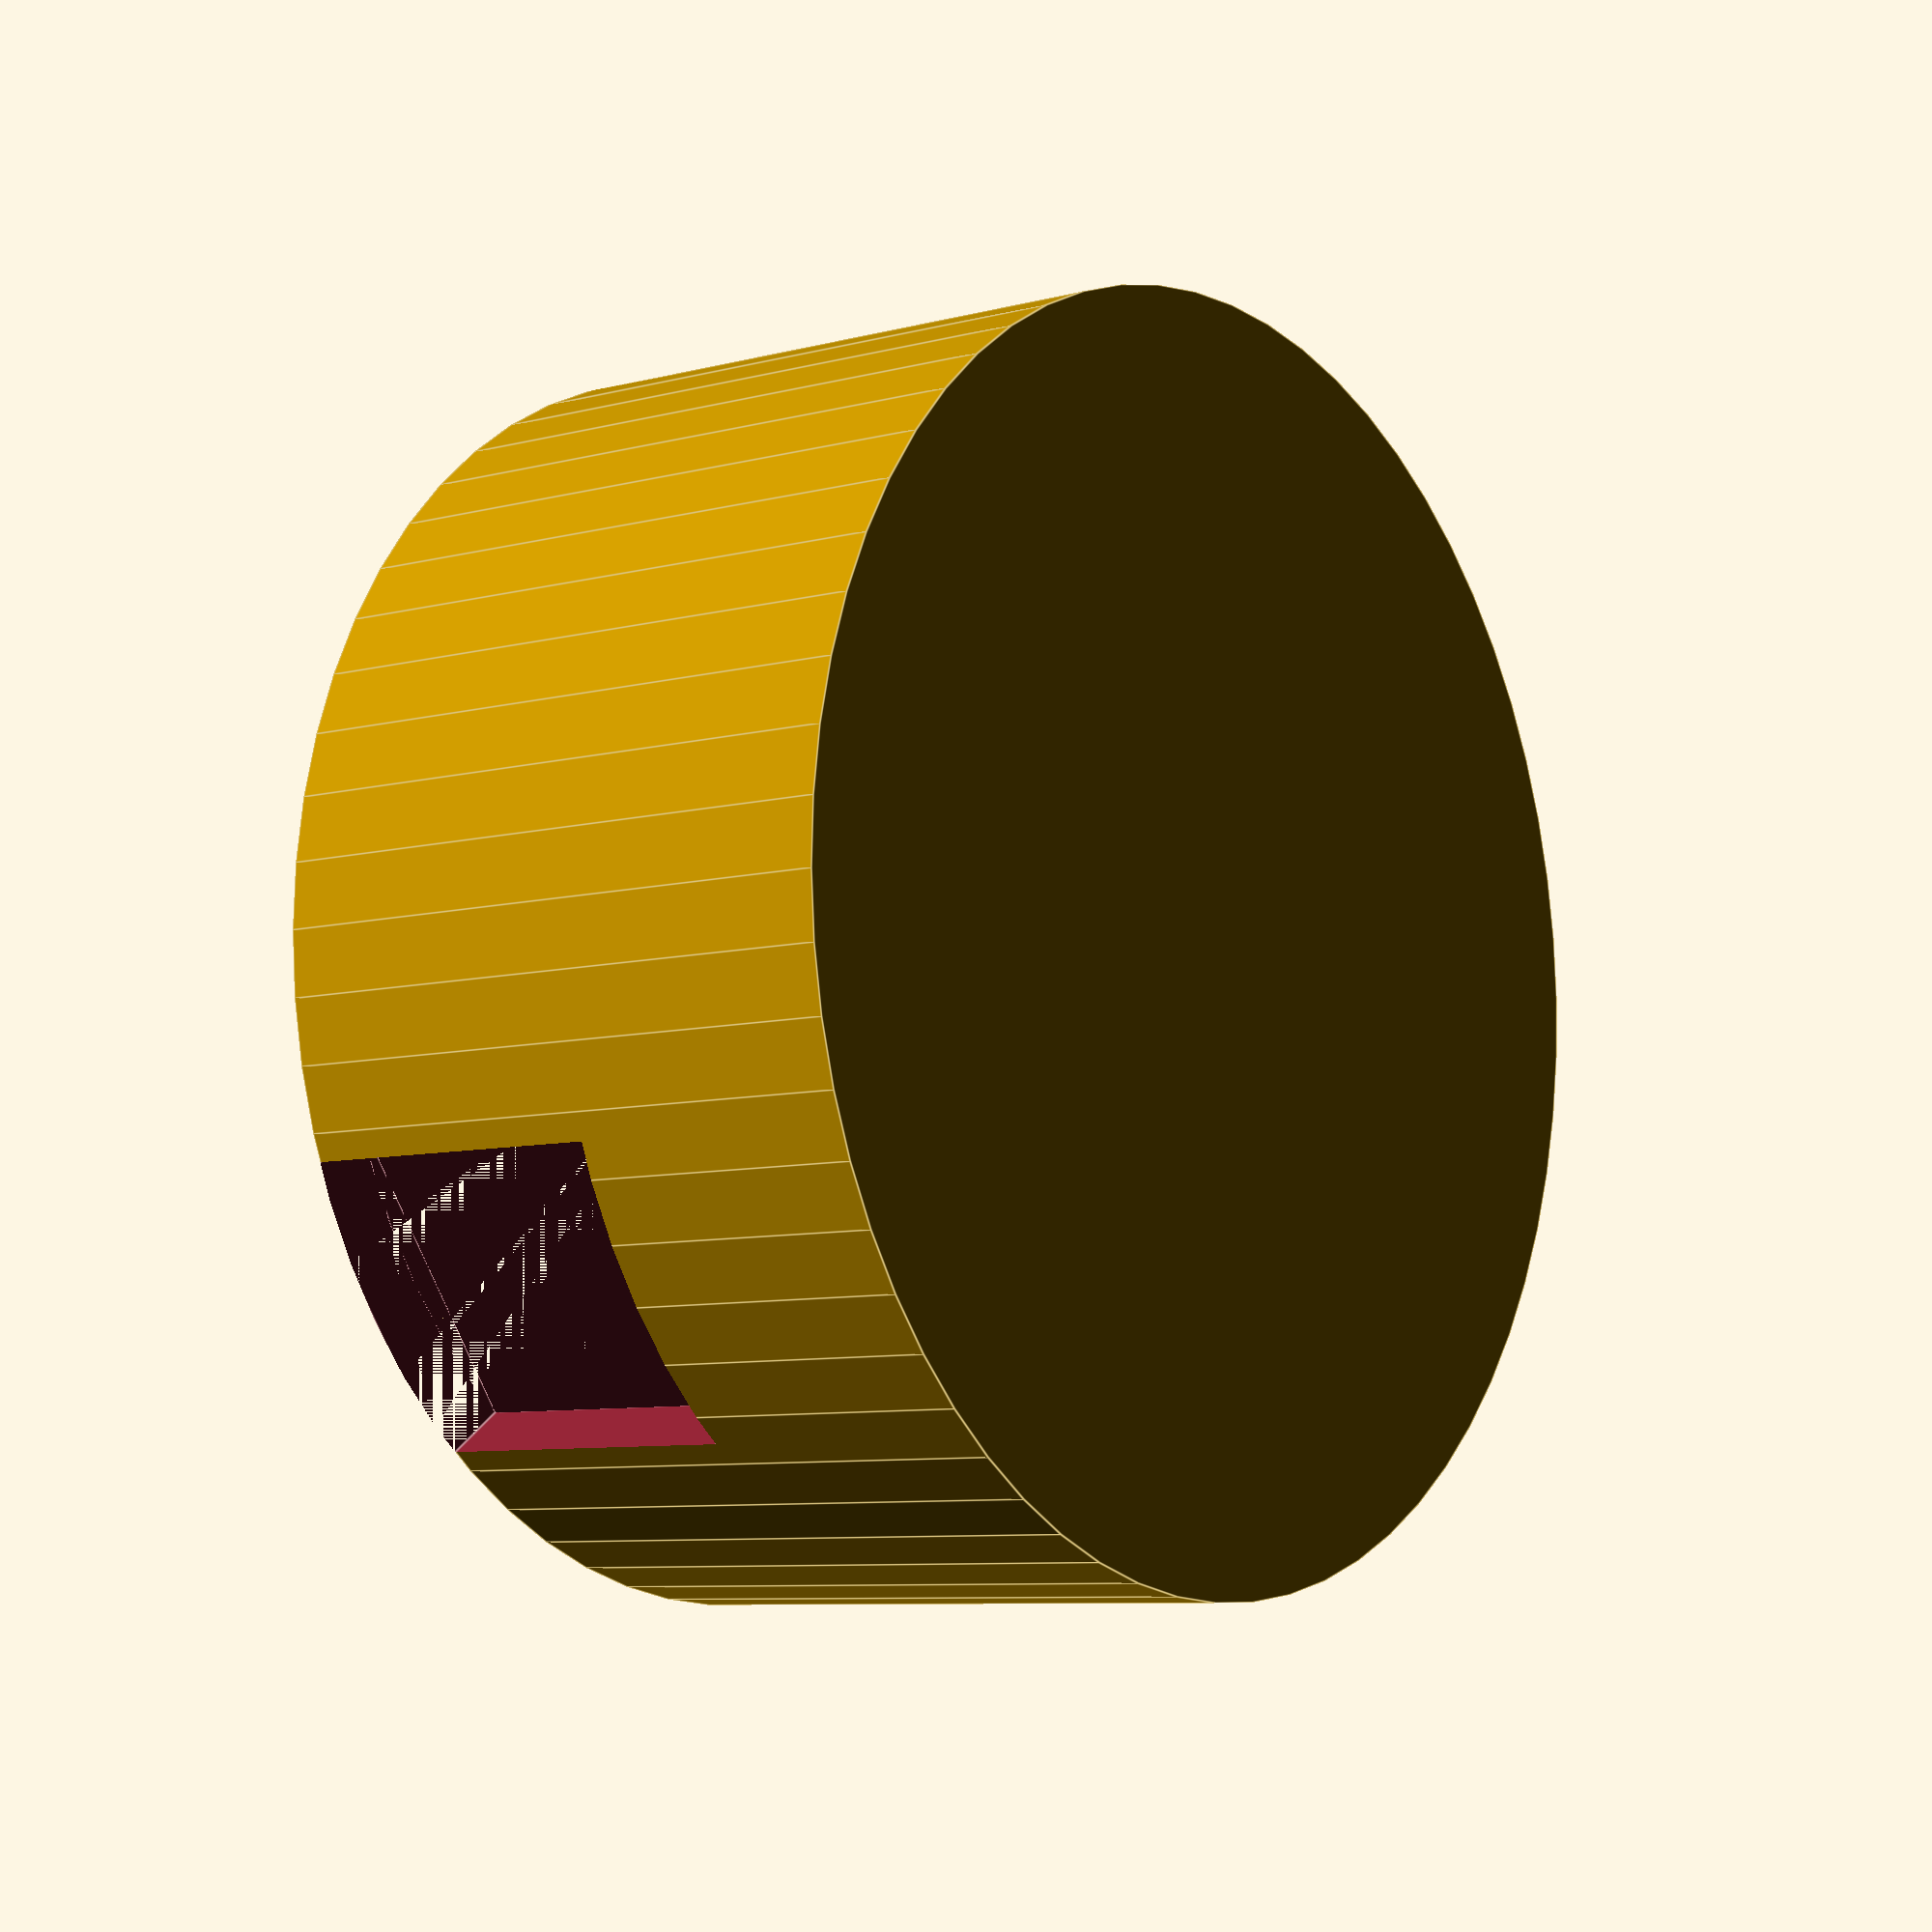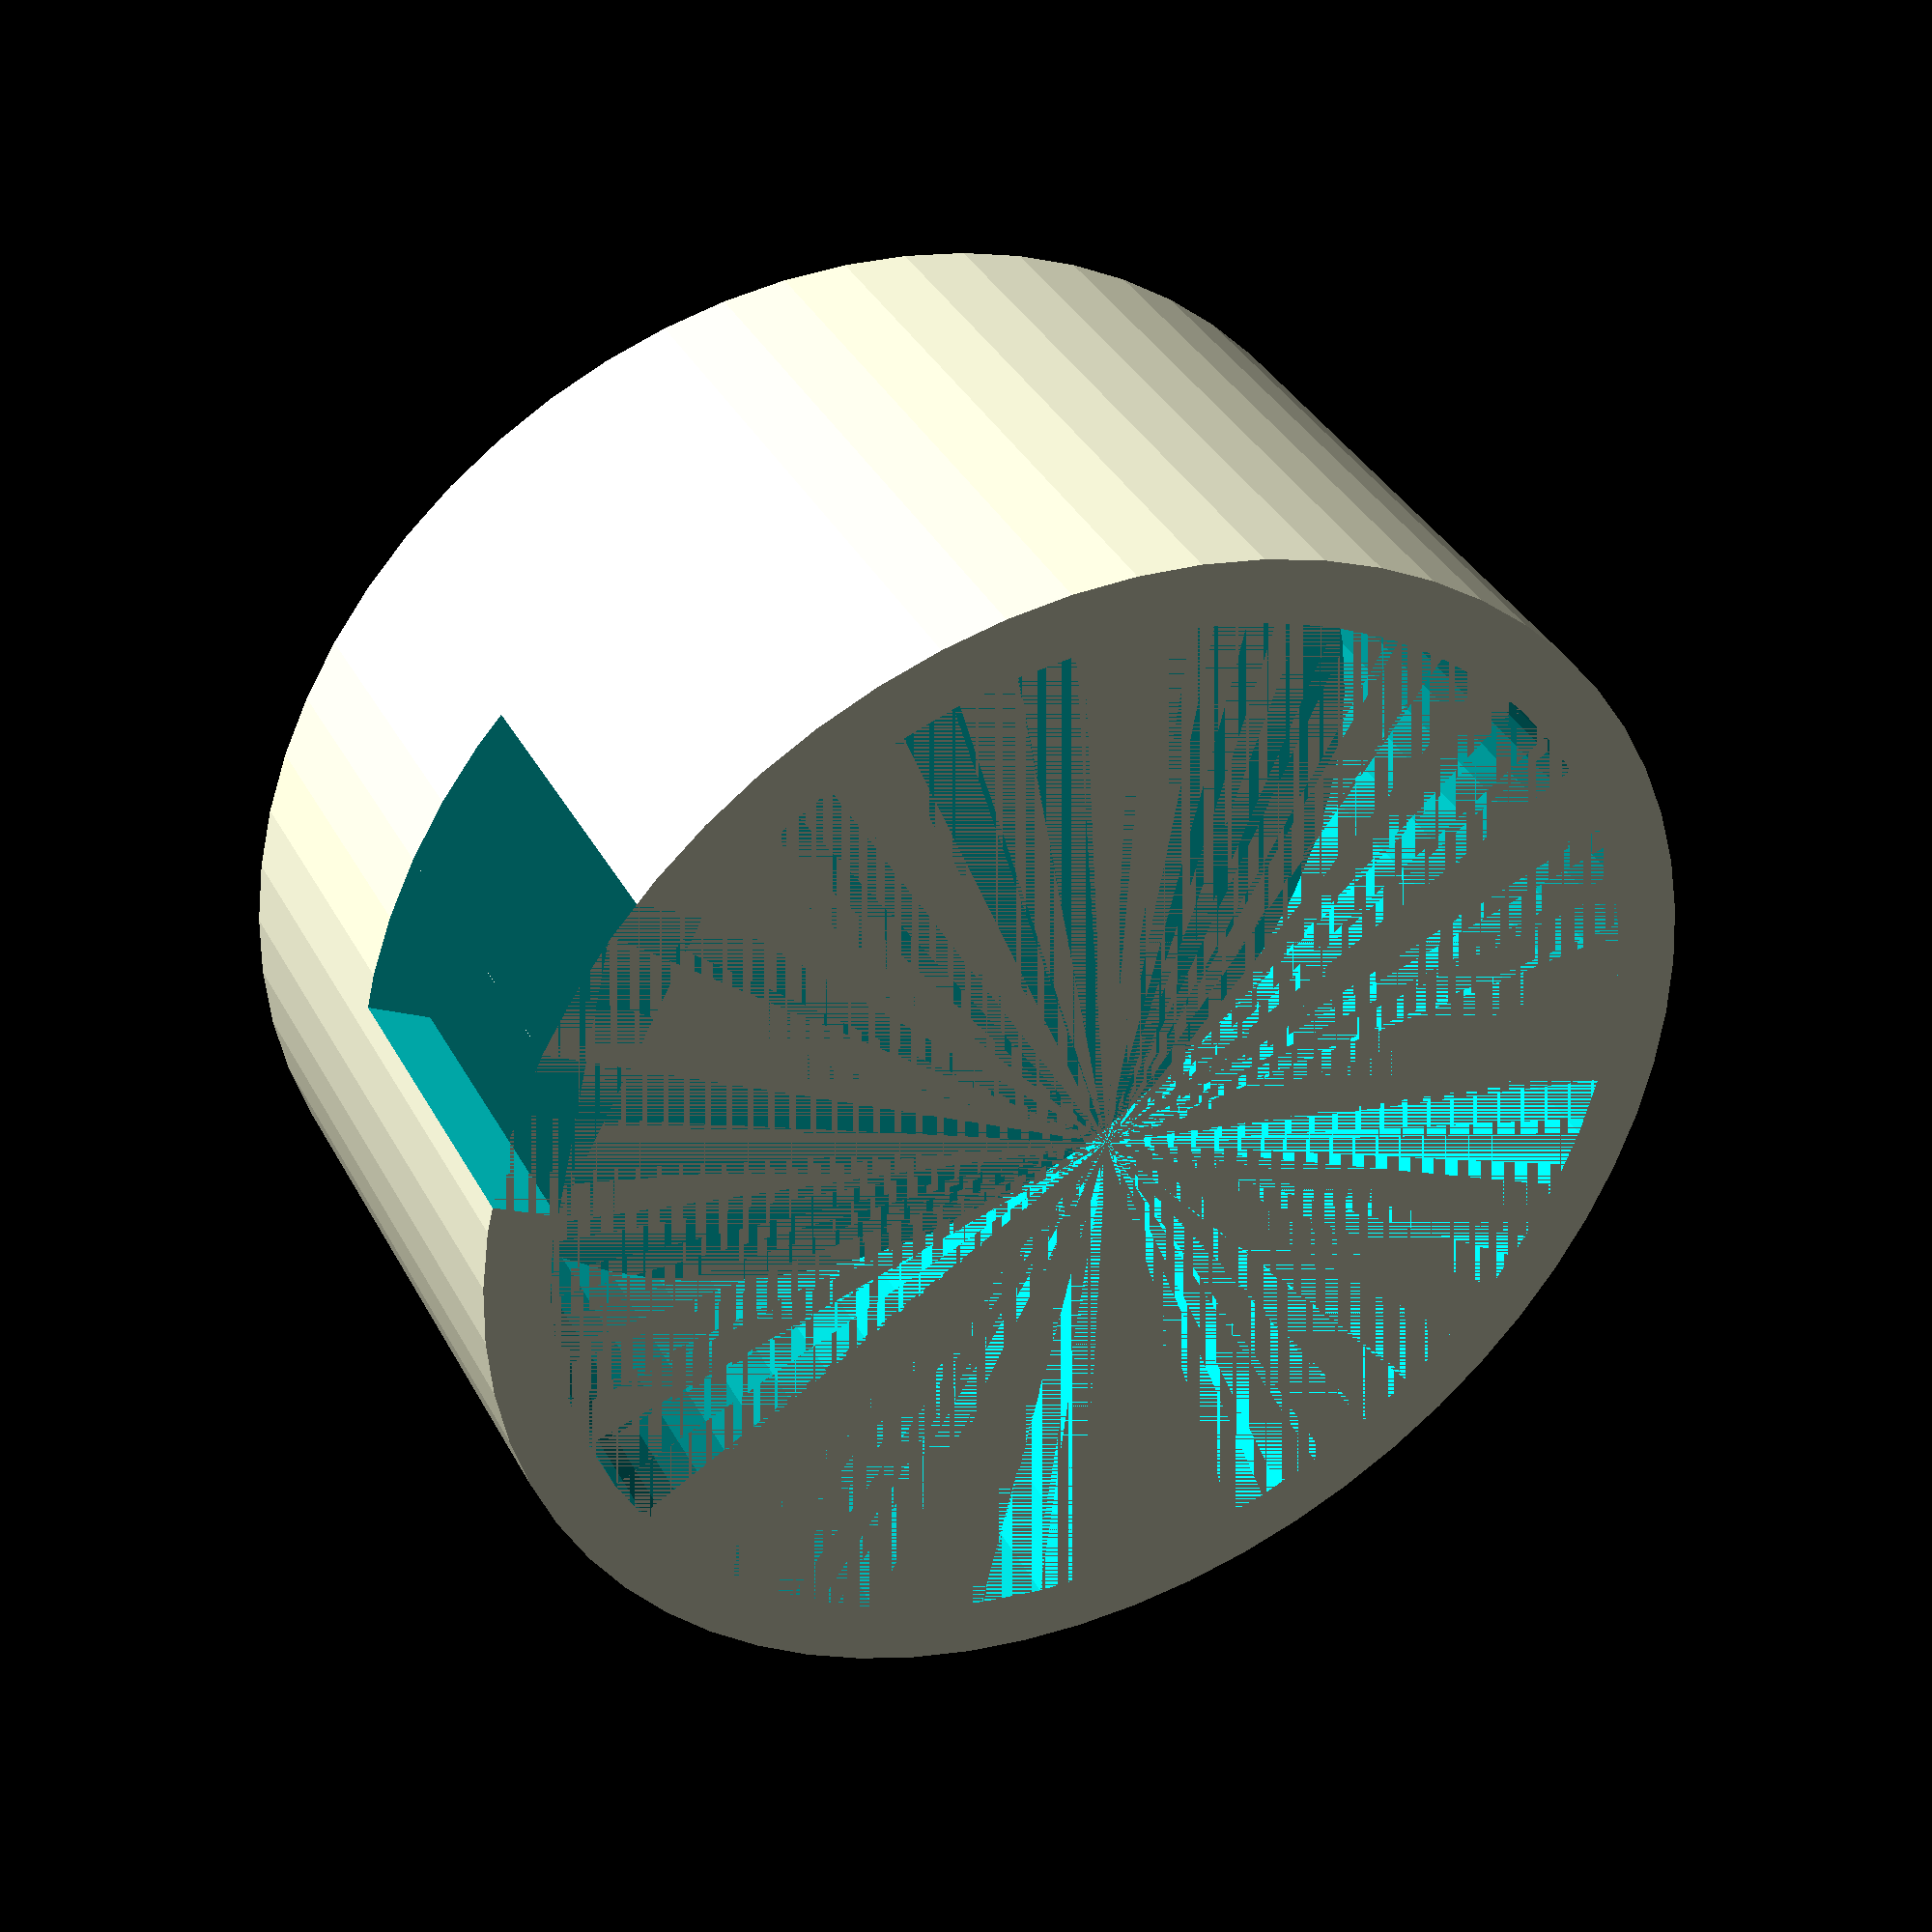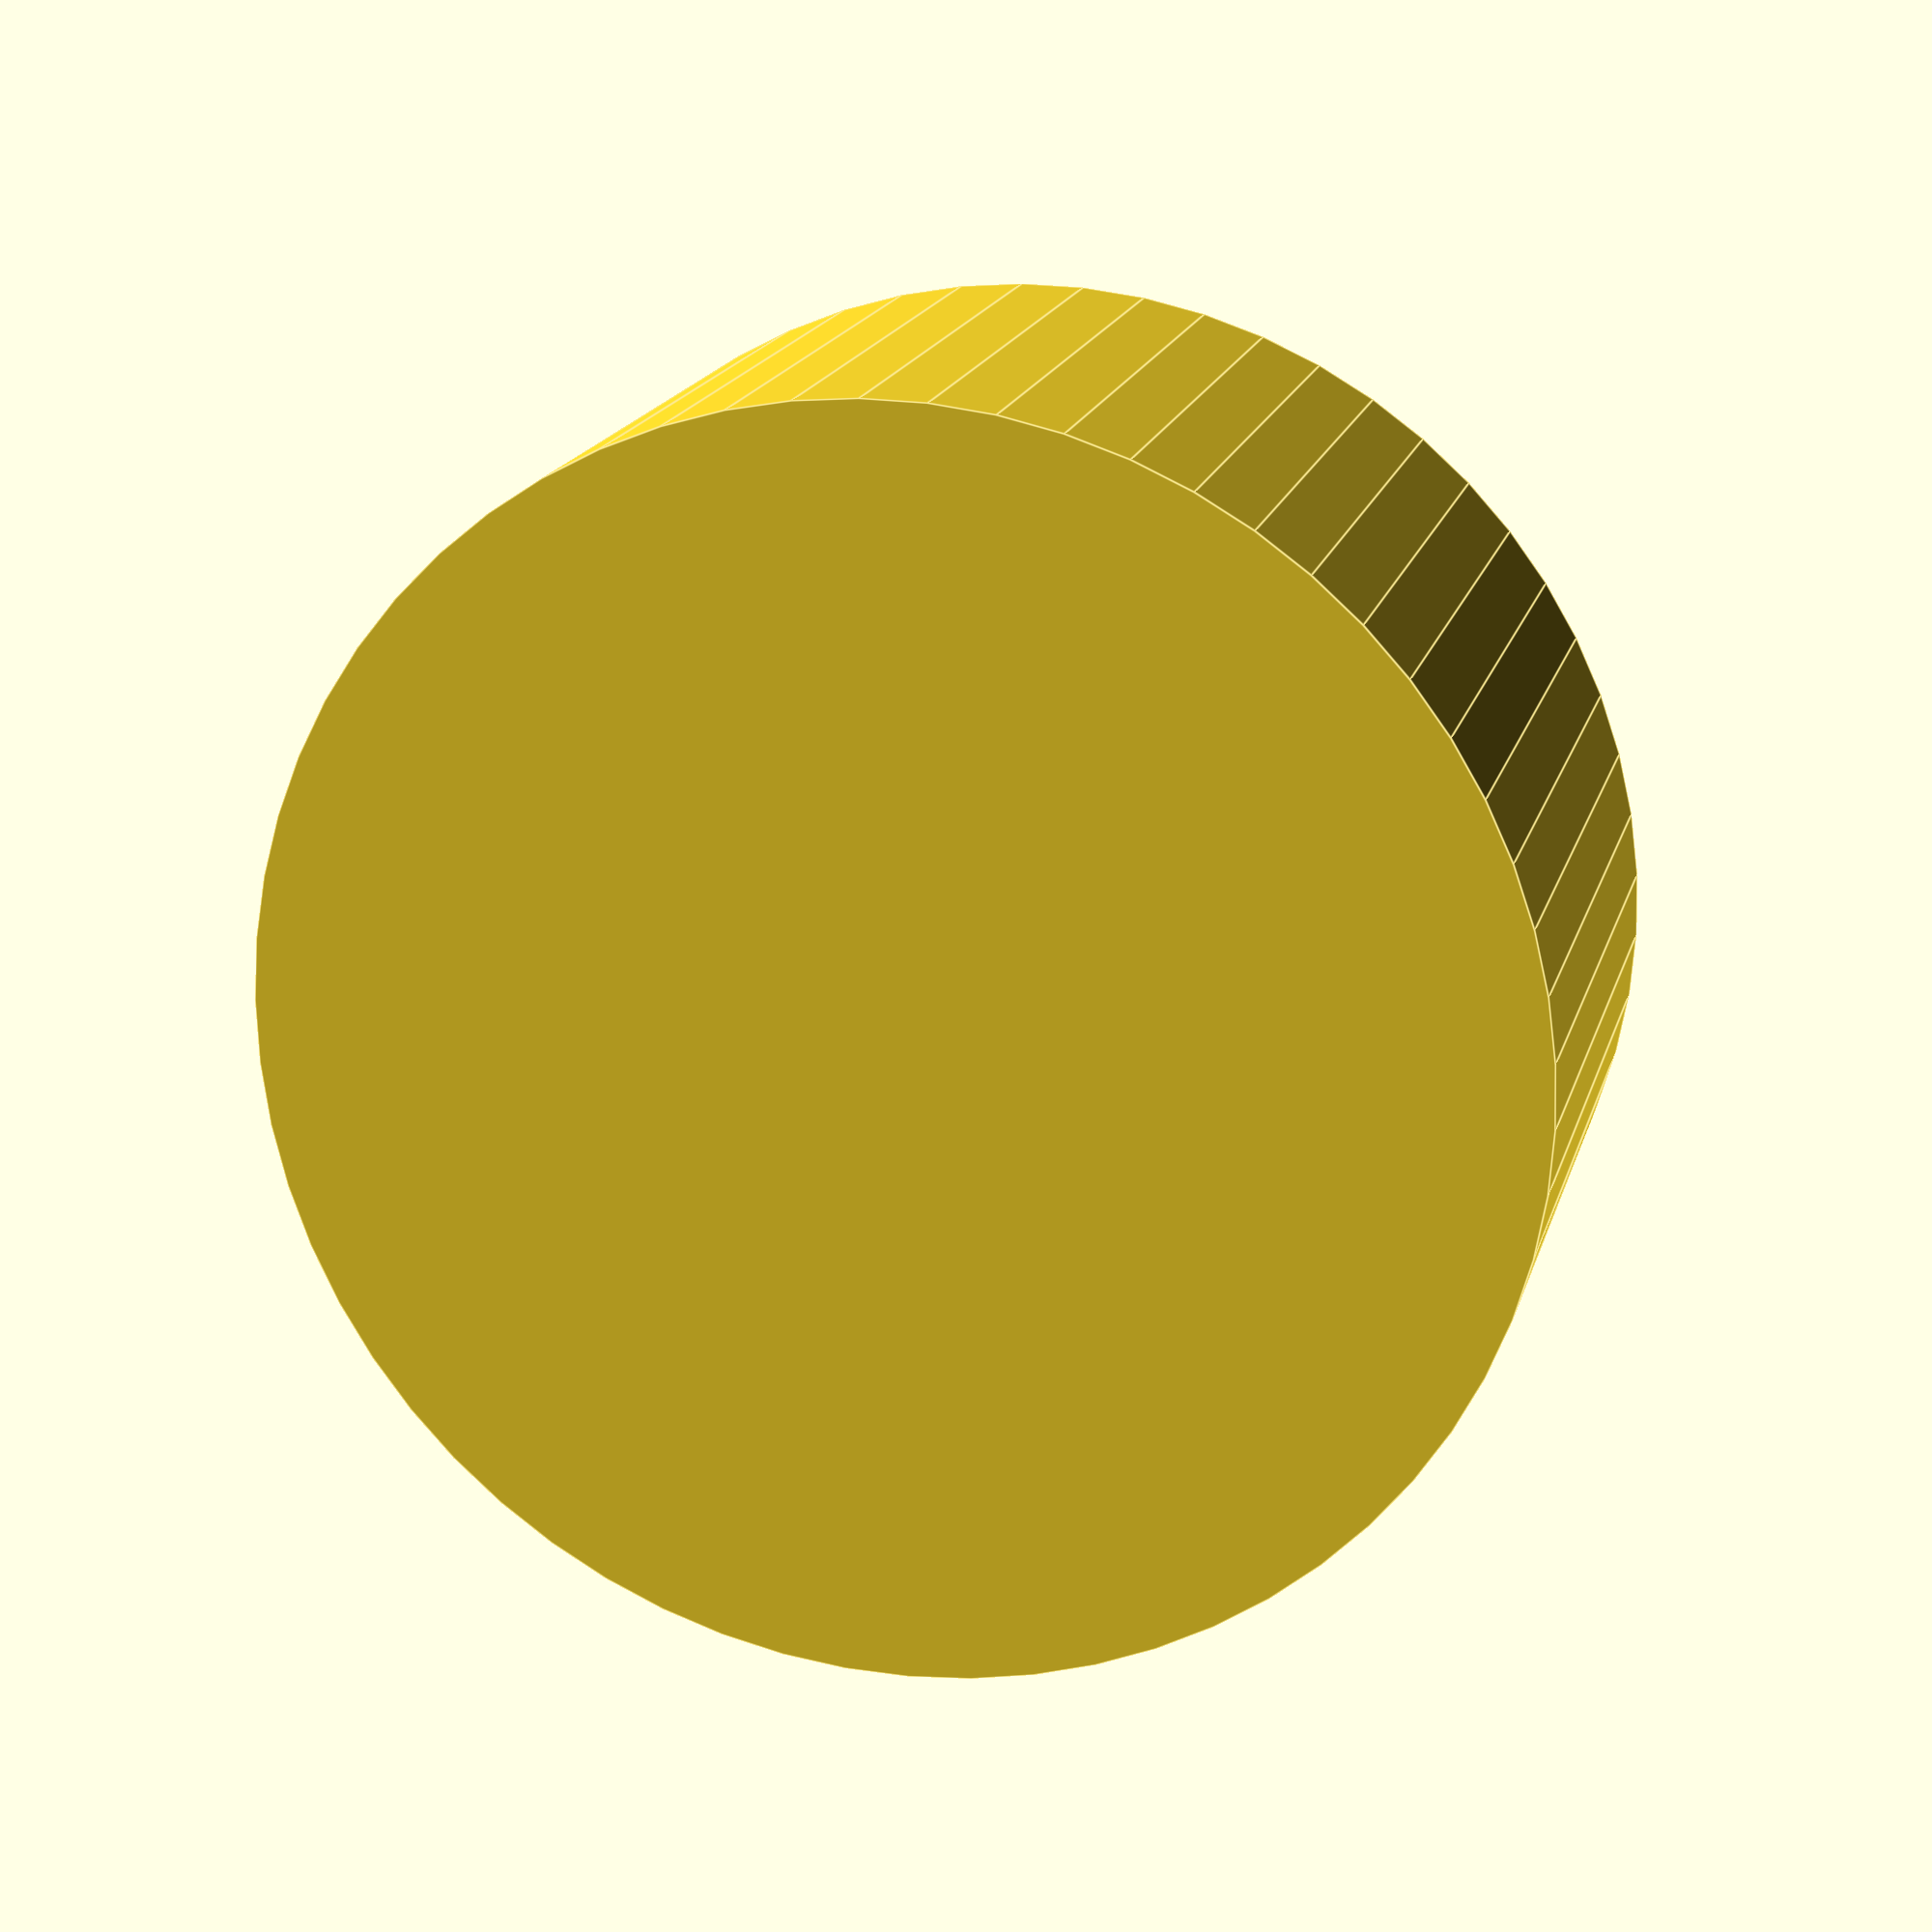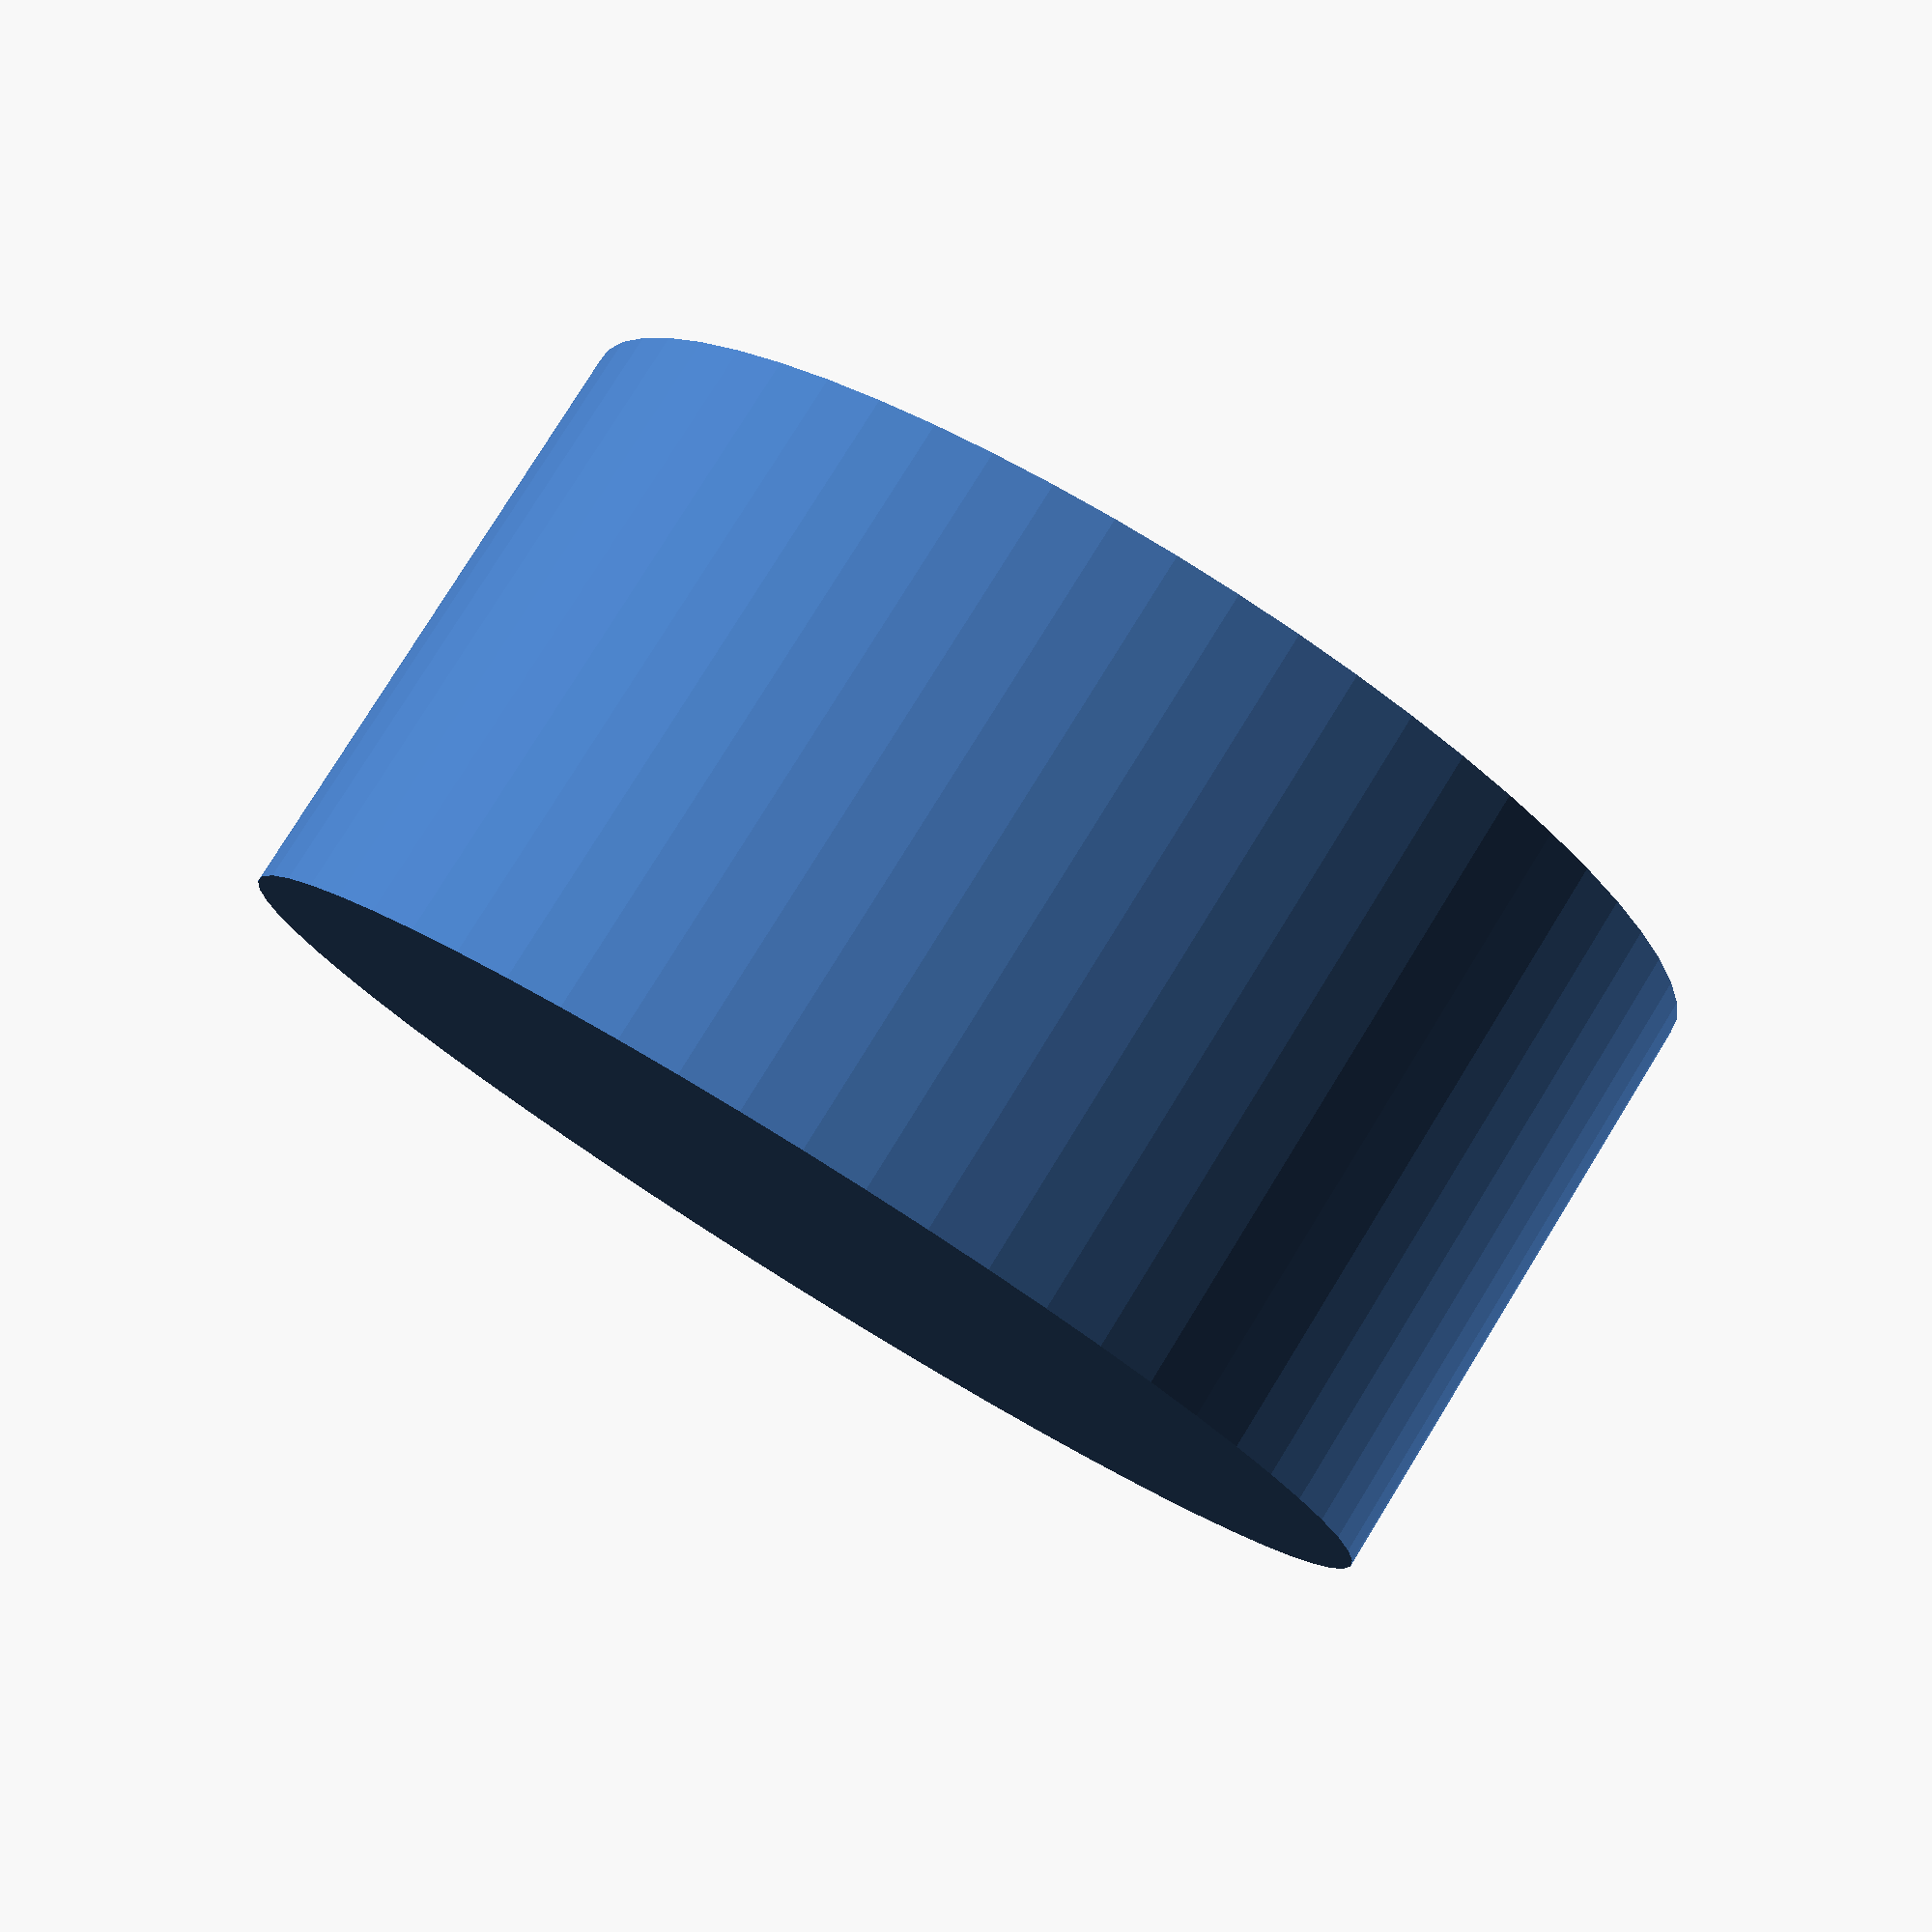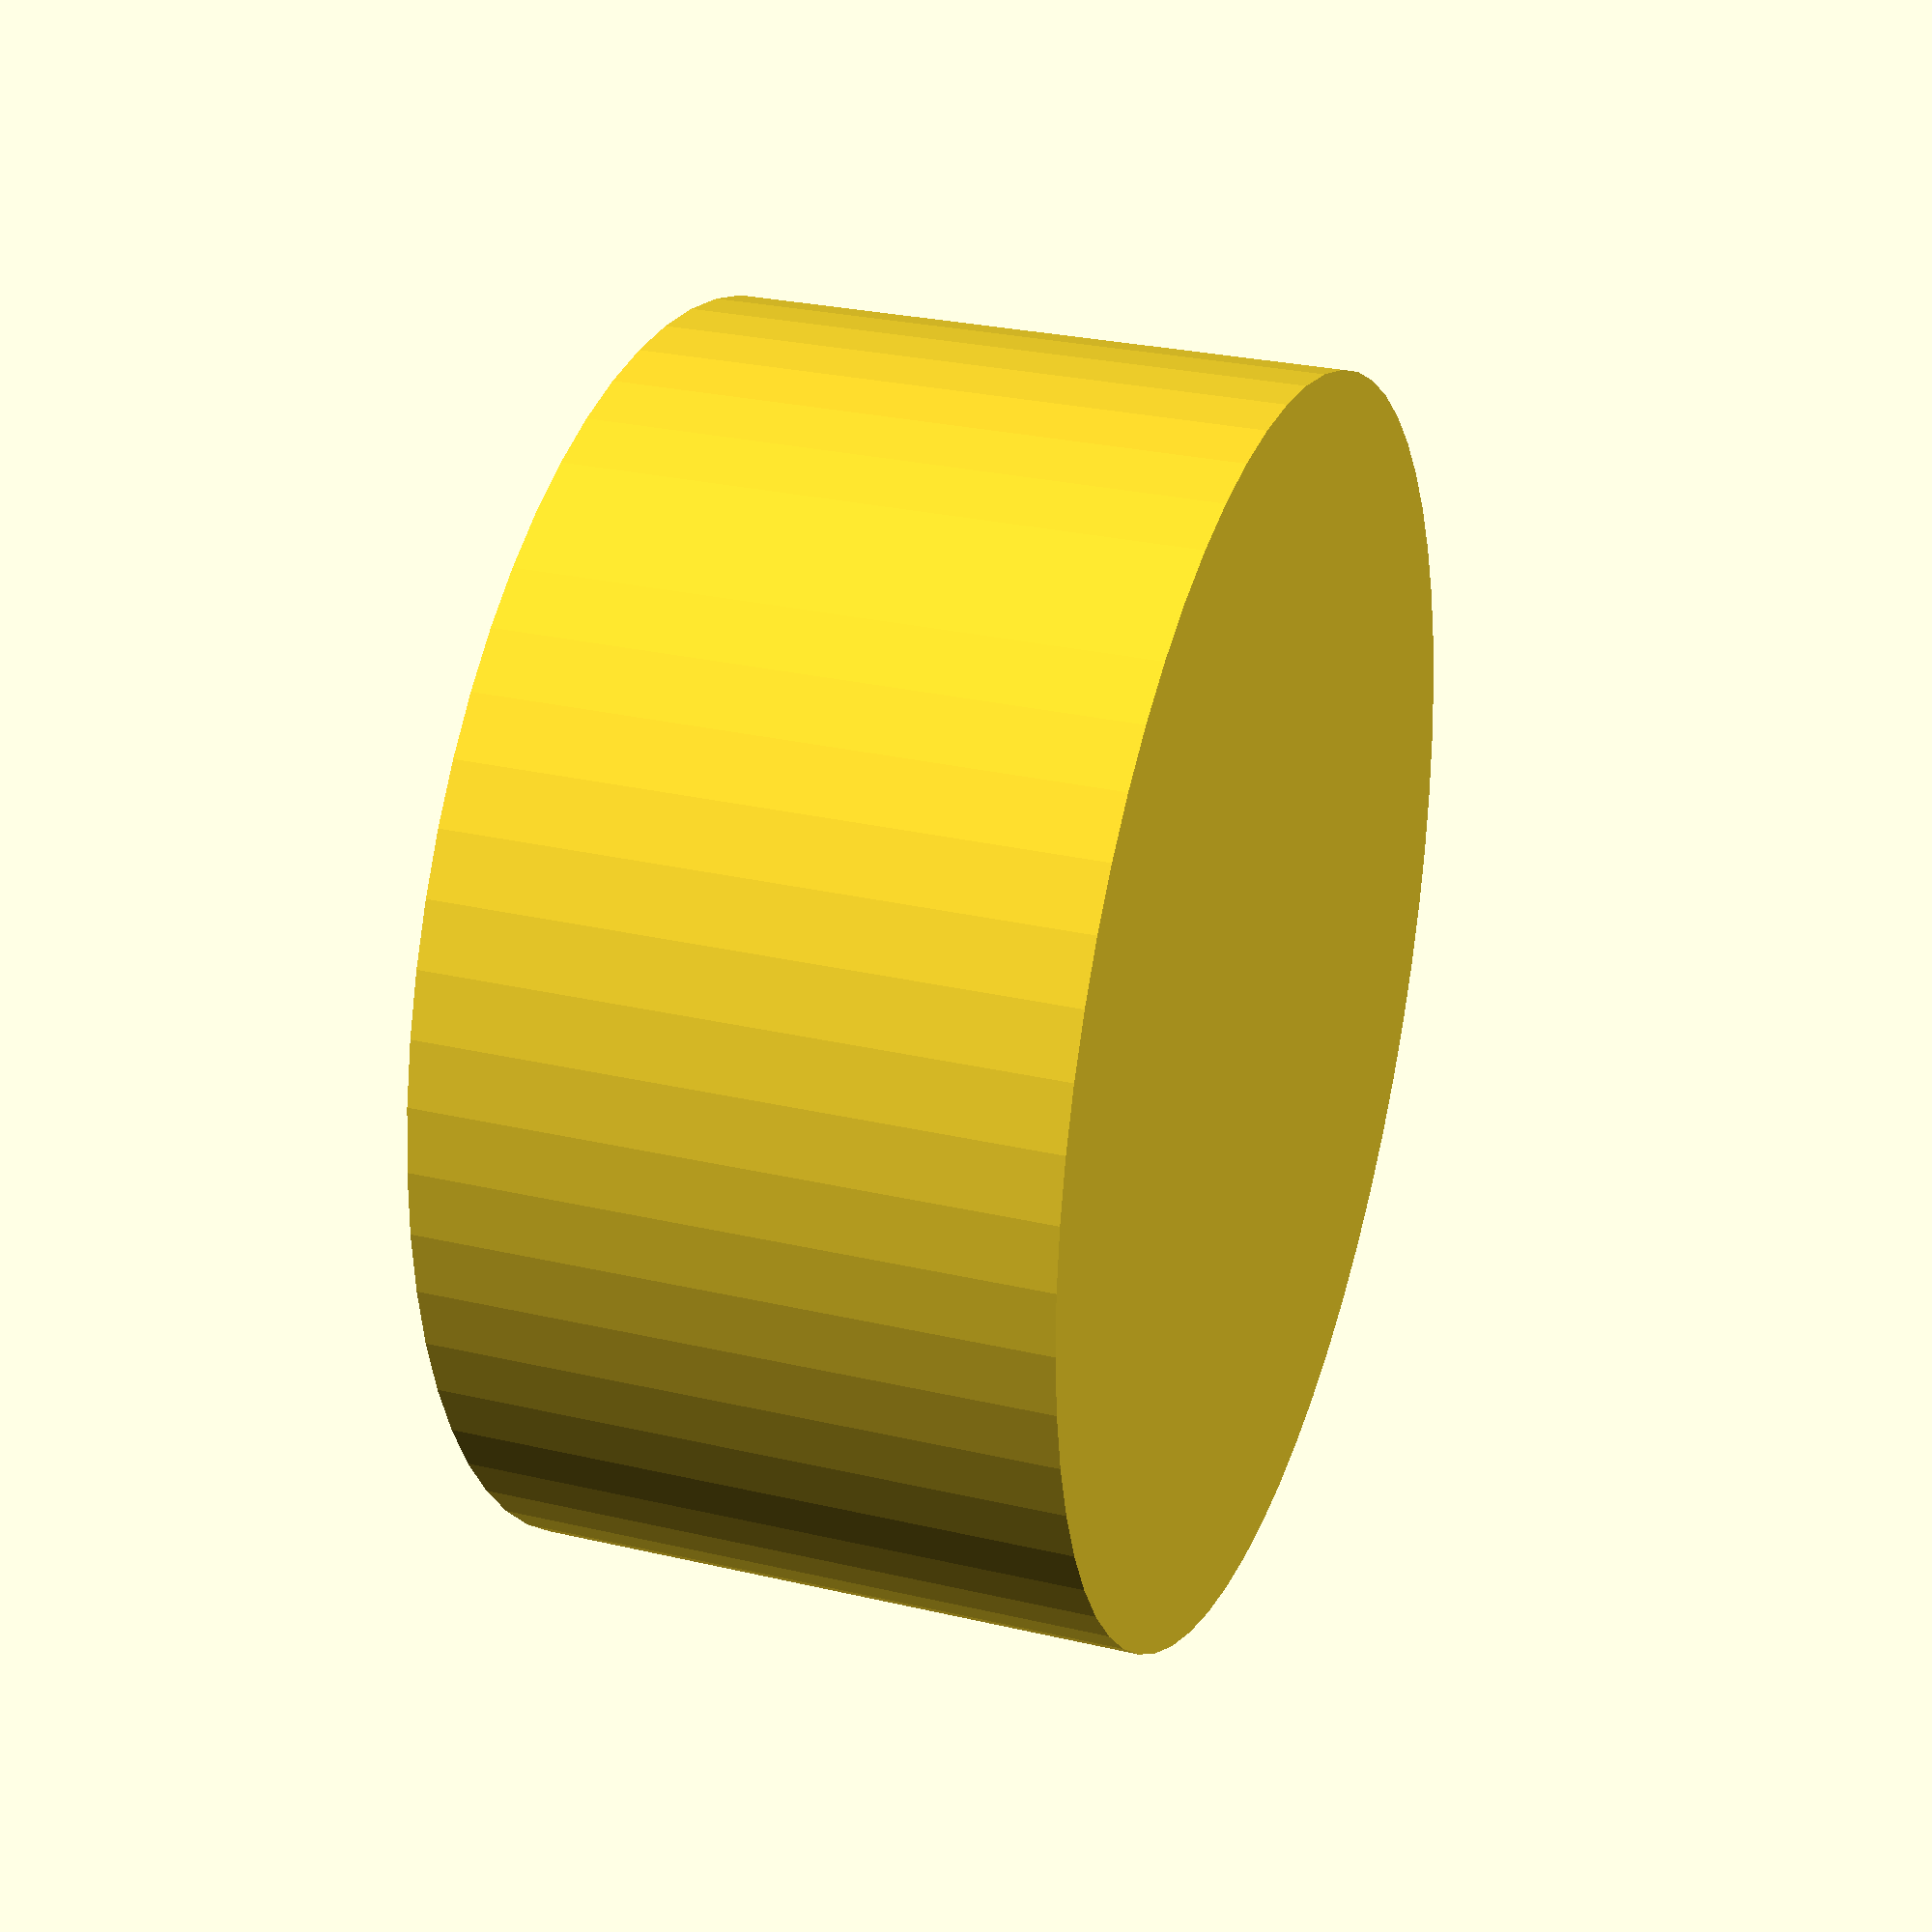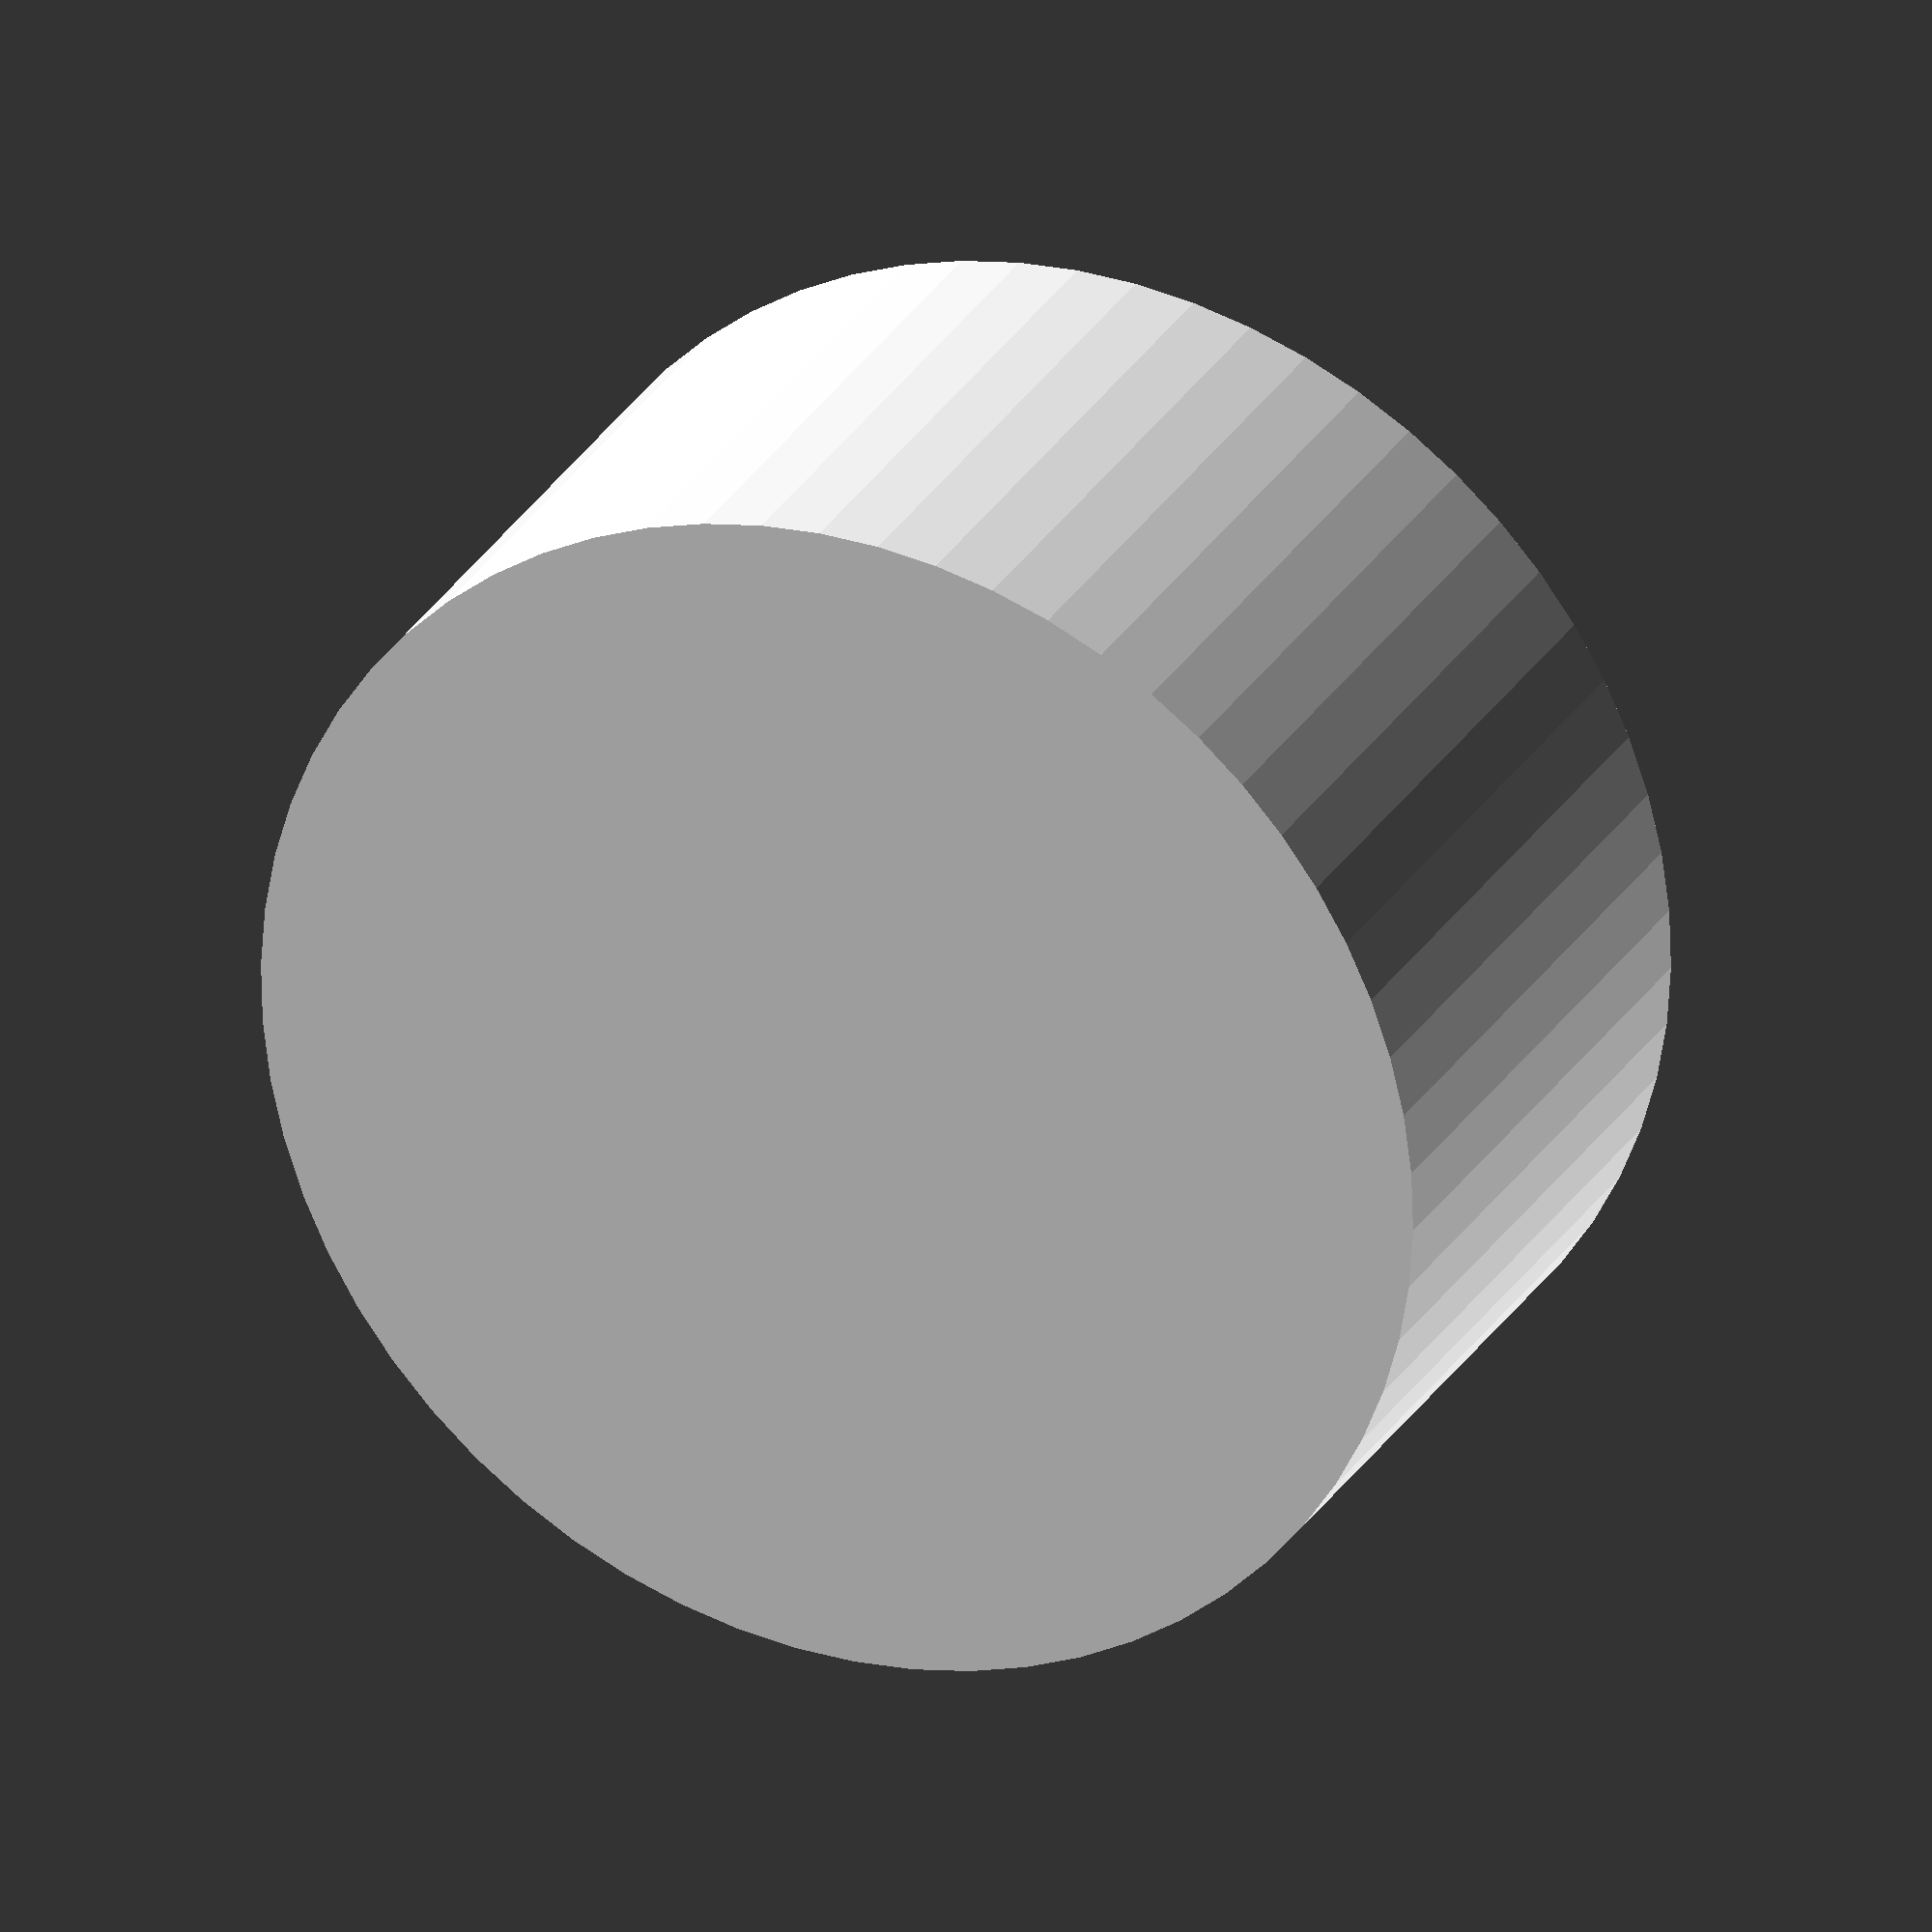
<openscad>
id = 34.9;
h = 19.1;
thickness = 2.0;
notchDepth = 10.0;
$fa = 1;

difference() {
cylinder(r = id / 2.0 + thickness, h = h);
translate([0, 0, thickness])
cylinder(r = id / 2.0, h = h - thickness);
translate([id / 2.0 - thickness * 0.4, -notchDepth / 2.0, h - notchDepth])
cube(size = [thickness * 1.4, notchDepth, notchDepth]);
}

</openscad>
<views>
elev=7.8 azim=35.7 roll=127.0 proj=p view=edges
elev=143.0 azim=27.8 roll=205.5 proj=p view=solid
elev=342.2 azim=45.4 roll=194.3 proj=p view=edges
elev=100.5 azim=296.6 roll=328.3 proj=p view=solid
elev=332.5 azim=181.9 roll=109.8 proj=p view=solid
elev=332.3 azim=39.5 roll=204.5 proj=o view=solid
</views>
